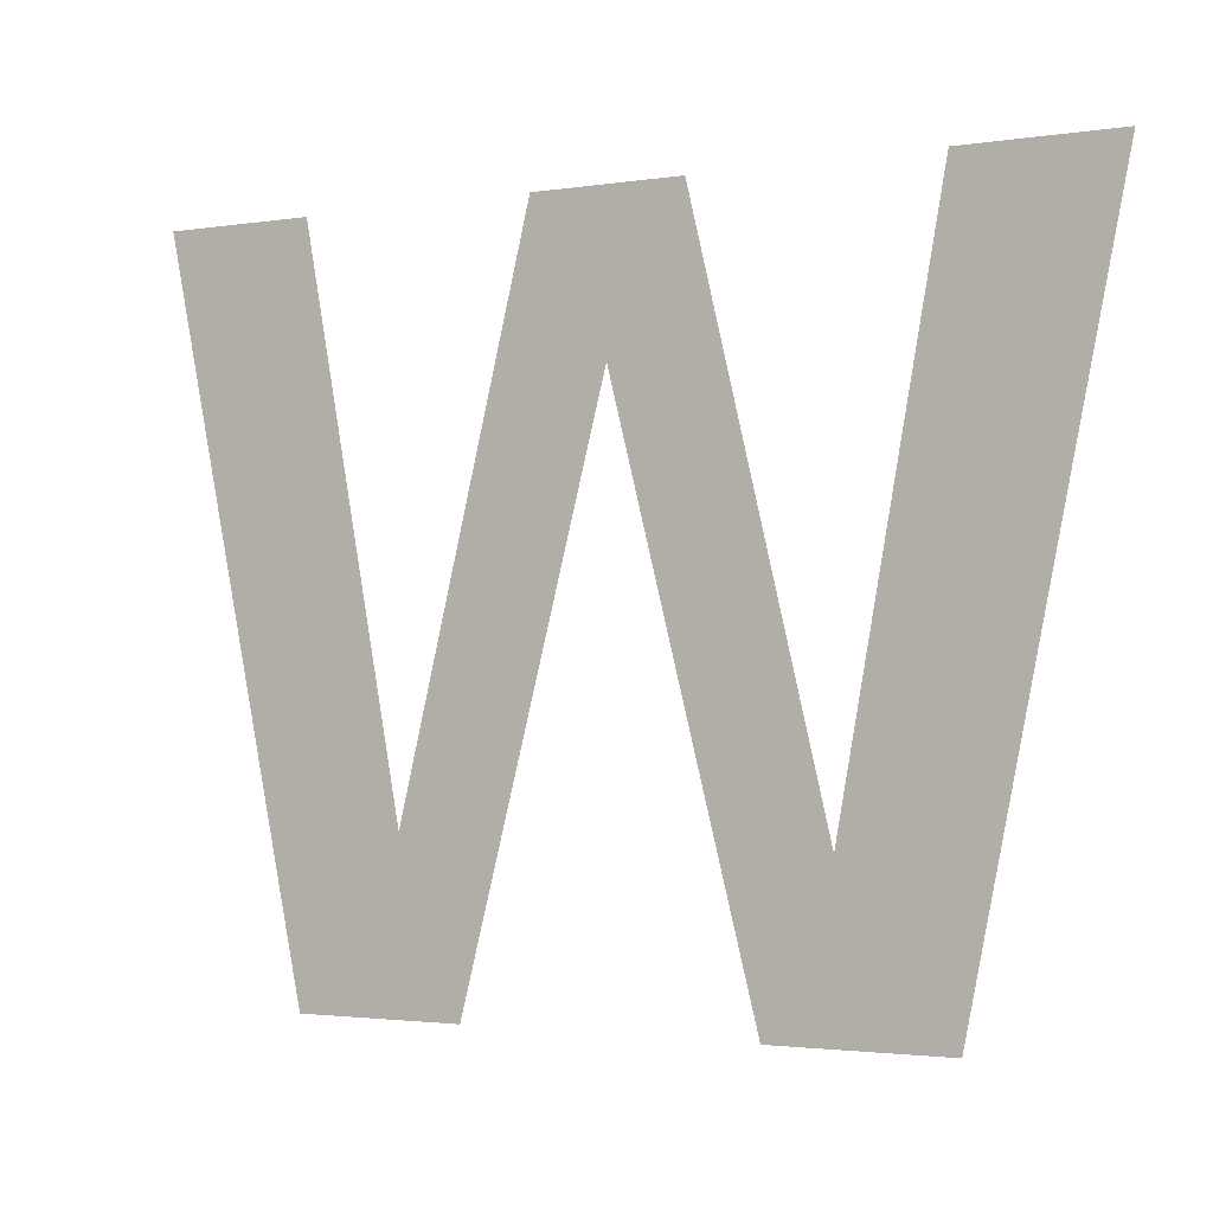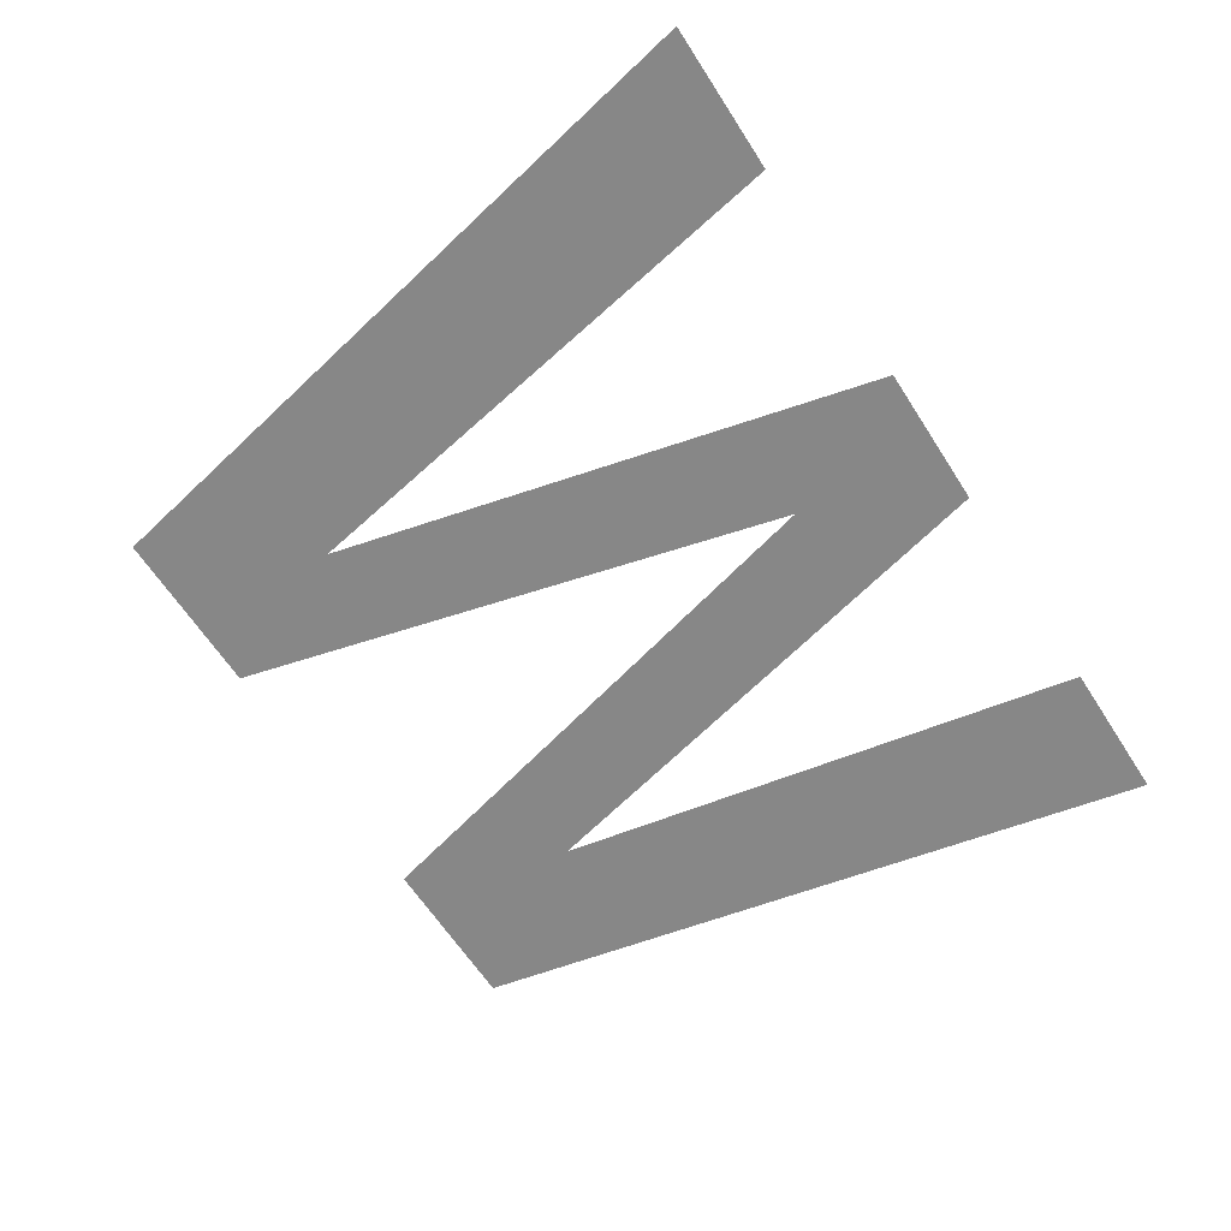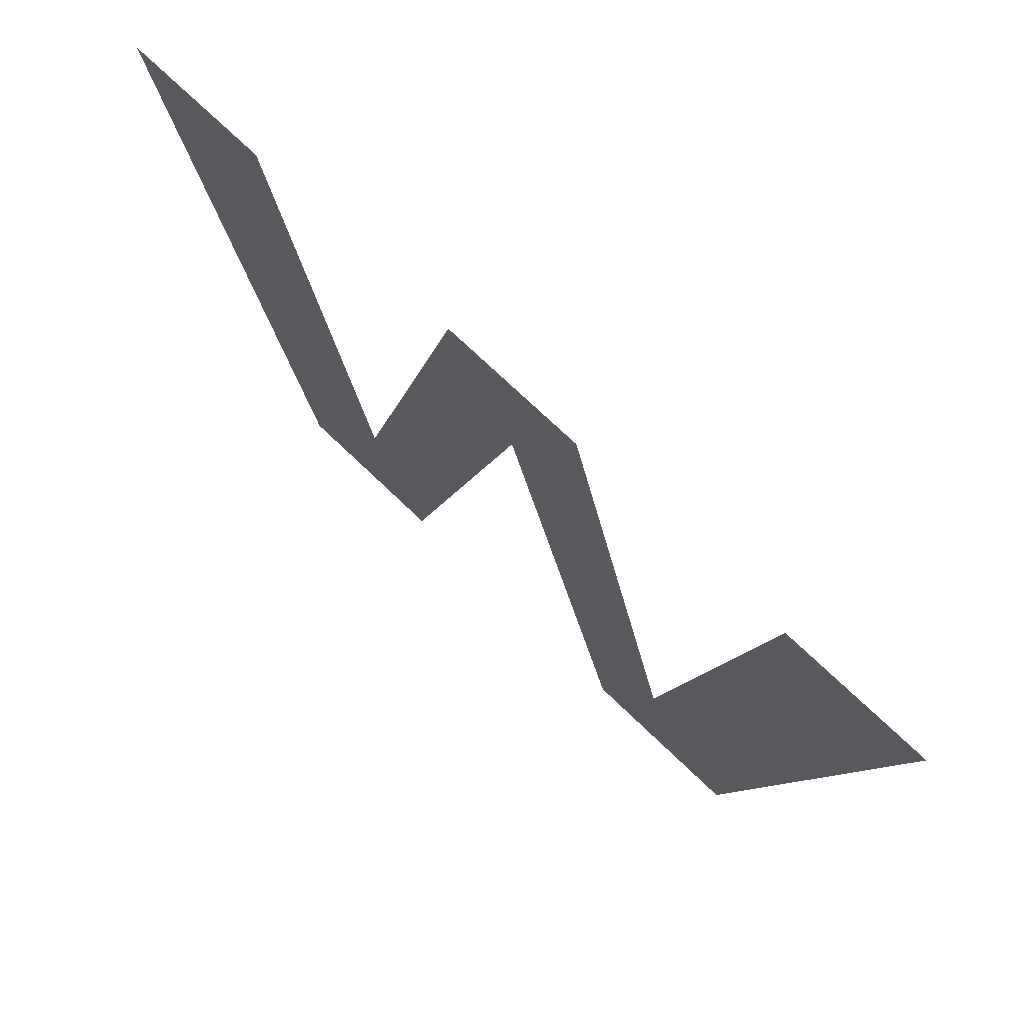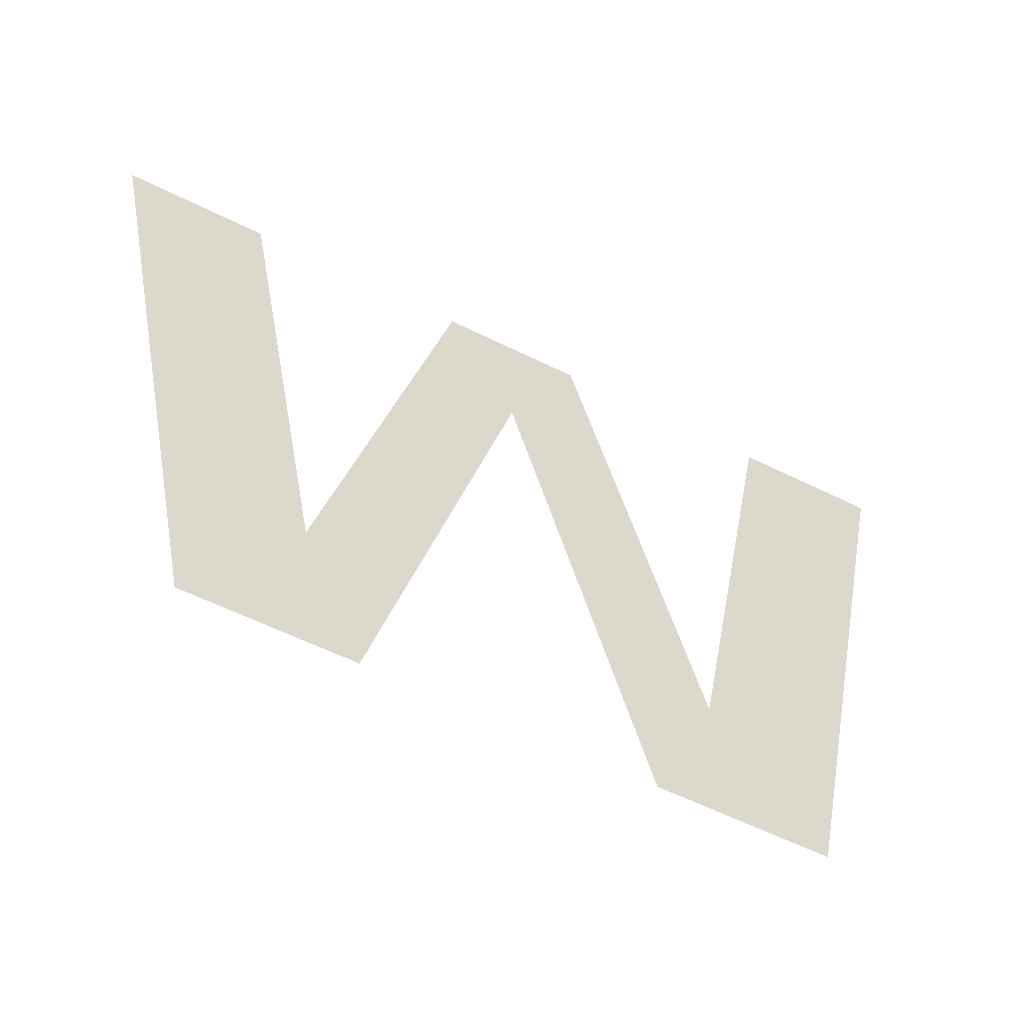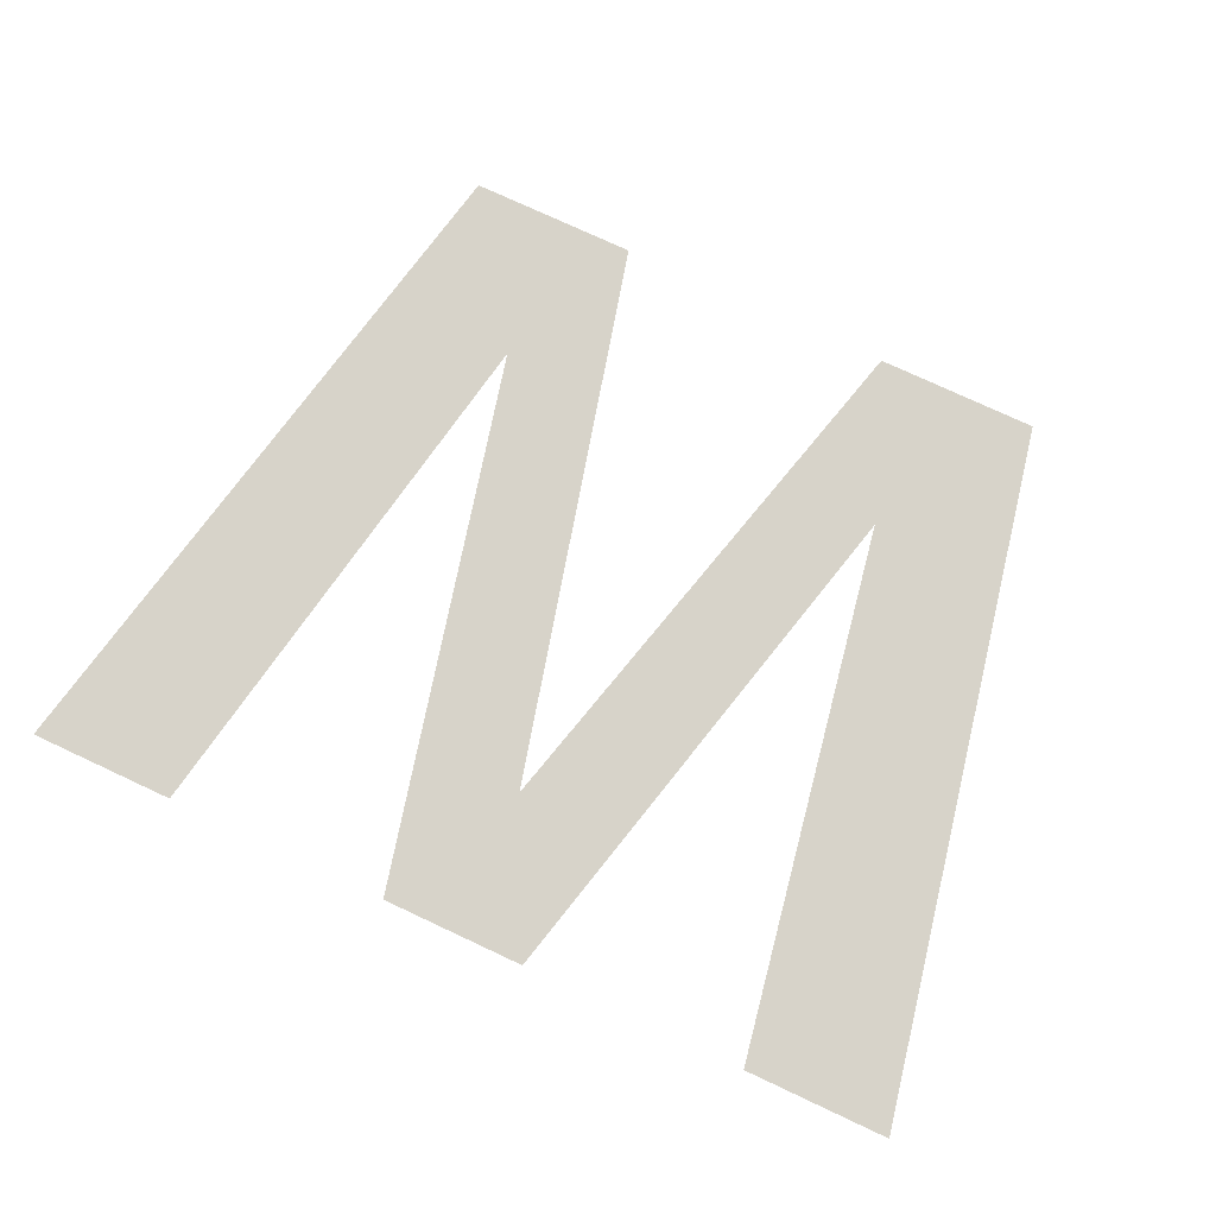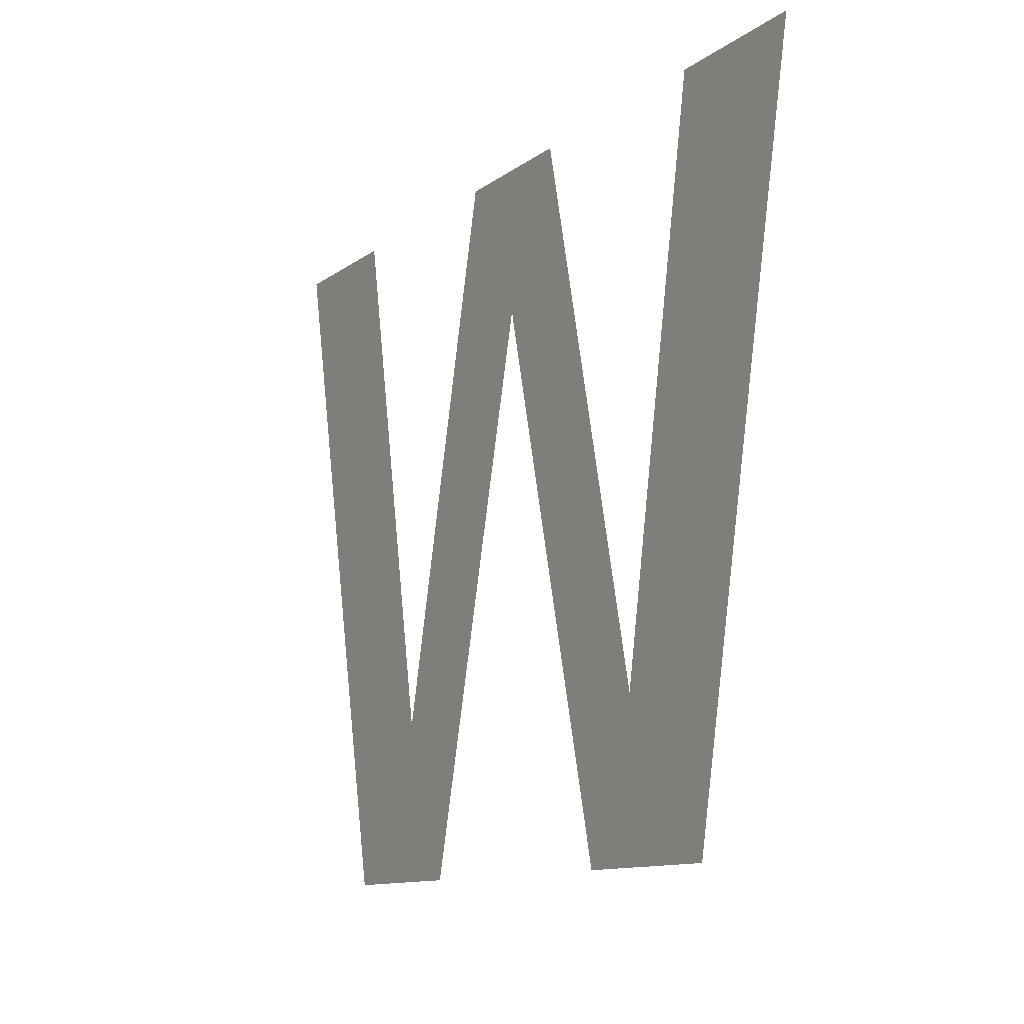
<metadata>
{"format":"obj","ext":"obj","renderer":"f3d","projection":"perspective","resolution":1024,"background":"white","views":[{"elev":-2.2,"azim":29.3,"up":"+Y"},{"elev":-62.4,"azim":122.5,"up":"+Z"},{"elev":72.7,"azim":43.9,"up":"+Y"},{"elev":-58.9,"azim":-27.1,"up":"+Y"},{"elev":76.4,"azim":-155.0,"up":"+Z"},{"elev":-11.3,"azim":59.5,"up":"+Y"}]}
</metadata>
<code>
g default
v 1.107 0.7283 0
v 1.593 2.622 0
v 2.073 0.7283 0
v 2.657 0.7283 0
v 3.143 3.128 0
v 2.632 3.128 0
v 2.293 1.252 0
v 1.845 3.128 0
v 1.34 3.128 0
v 0.8934 1.28 0
v 0.5528 3.128 0
v 0.04343 3.128 0
v 0.5403 0.7283 0
v 1.464 2.119 0
v 1.464 3.128 0
v 1.354 1.688 0
v 0.9922 1.688 0
v 0.8182 1.688 0
v 0.3416 1.688 0
v 0.5601 1.688 0
v 0.5601 0.7283 0
v 0.4409 1.208 0
v 0.5601 1.208 0
v 1.231 1.208 0
v 1.077 1.208 0
v 1.077 0.7283 0
v 1.077 1.688 0
v 1.464 2.168 0
v 1.108 2.168 0
v 0.7297 2.168 0
v 0.2422 2.168 0
v 0.5601 2.168 0
v 1.077 2.038 0
v 0.5601 3.089 0
v 0.1428 2.648 0
v 0.5601 2.648 0
v 1.464 2.648 0
v 1.224 2.648 0
v 0.6413 2.648 0
v 1.83 1.688 0
v 2.852 1.688 0
v 2.372 1.688 0
v 2.189 1.688 0
v 2.11 0.7283 0
v 2.11 1.688 0
v 1.952 1.208 0
v 2.11 1.208 0
v 2.755 1.208 0
v 2.627 0.7283 0
v 2.627 1.208 0
v 2.627 1.688 0
v 1.477 2.168 0
v 1.708 2.168 0
v 2.949 2.168 0
v 2.459 2.168 0
v 2.074 2.168 0
v 2.11 2.019 0
v 2.627 2.168 0
v 1.96 2.648 0
v 3.046 2.648 0
v 2.546 2.648 0
v 2.627 2.648 0
v 2.627 3.097 0
g Trim_Char_W_1_1 Trim_Text_OPQRSTUVWXYZ_1_1
f 5 6 63
f 37 15 9
f 24 16 27
f 20 19 22
f 13 21 23
f 1 24 25
f 21 26 25
f 18 20 23
f 14 29 33
f 32 31 19
f 33 17 27
f 34 11 12
f 31 32 36
f 28 37 38
f 39 36 32
f 39 34 36
f 48 41 51
f 46 47 45
f 3 44 47
f 4 48 50
f 44 49 50
f 7 44 50
f 41 54 58
f 14 52 28
f 45 43 57
f 8 15 37
f 53 56 59
f 54 60 62
f 61 55 58
f 63 61 62
f 30 32 20
f 53 40 45
f 55 42 51
f 63 62 60
f 63 60 5
f 9 38 37
f 27 25 24
f 22 23 20
f 23 22 13
f 25 26 1
f 25 23 21
f 25 27 17
f 23 25 10
f 23 10 18
f 17 10 25
f 14 28 29
f 33 27 16
f 33 16 14
f 19 20 32
f 35 36 34
f 12 35 34
f 36 35 31
f 38 29 28
f 32 30 39
f 51 50 48
f 45 40 46
f 47 46 3
f 50 49 4
f 44 7 47
f 43 45 47
f 50 51 42
f 42 7 50
f 47 7 43
f 58 51 41
f 8 2 59
f 37 28 52
f 2 8 37
f 59 2 53
f 52 2 37
f 62 58 54
f 58 62 61
f 20 18 30
f 57 56 53
f 53 45 57
f 51 58 55

</code>
